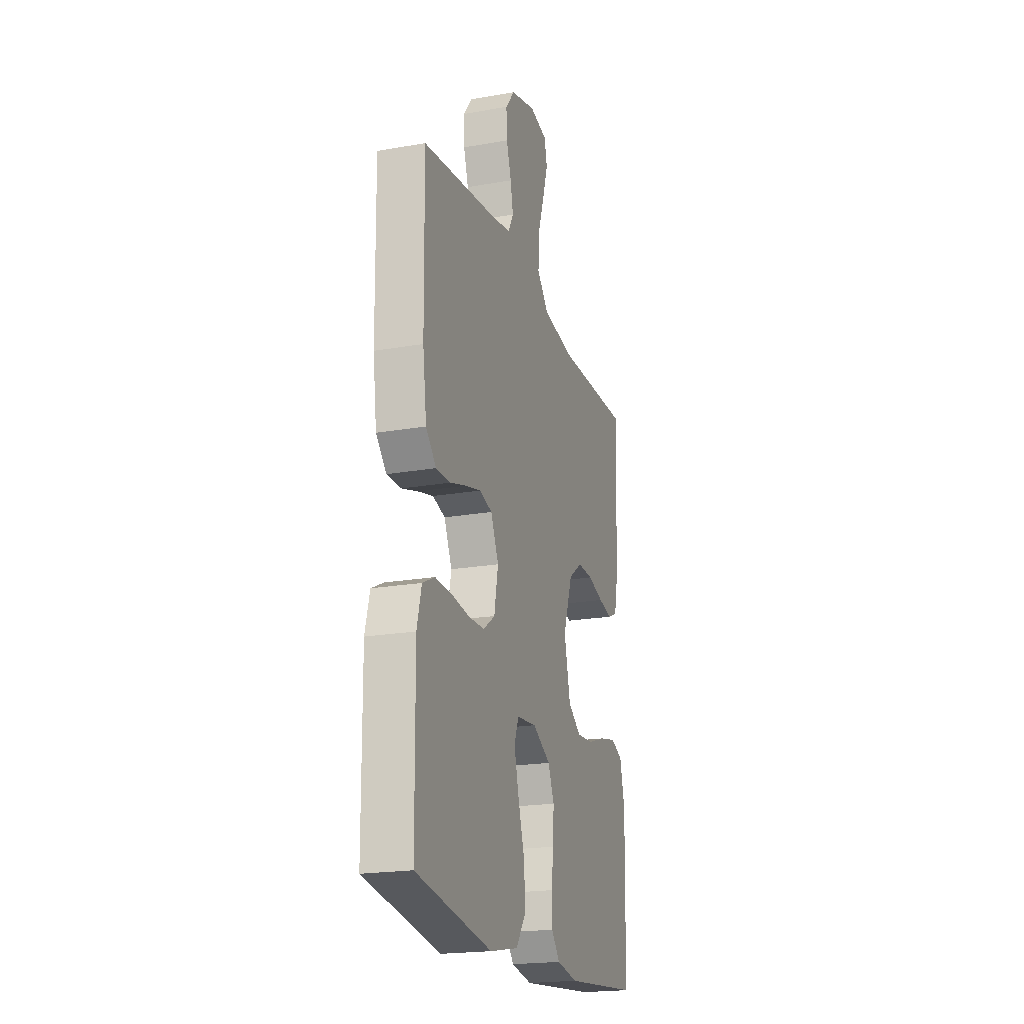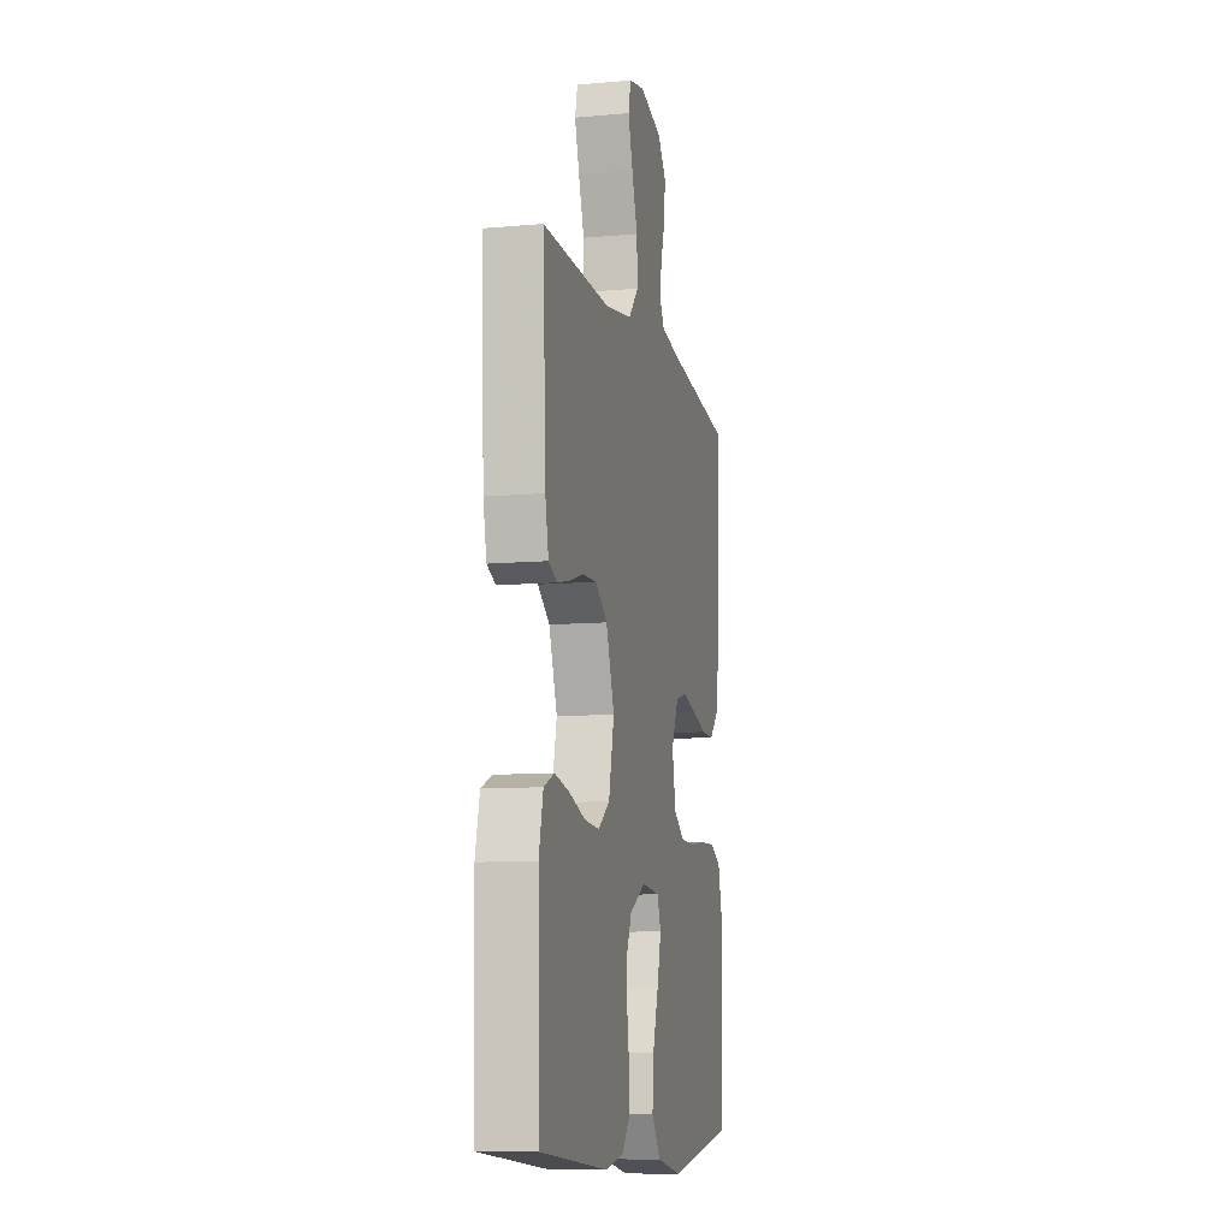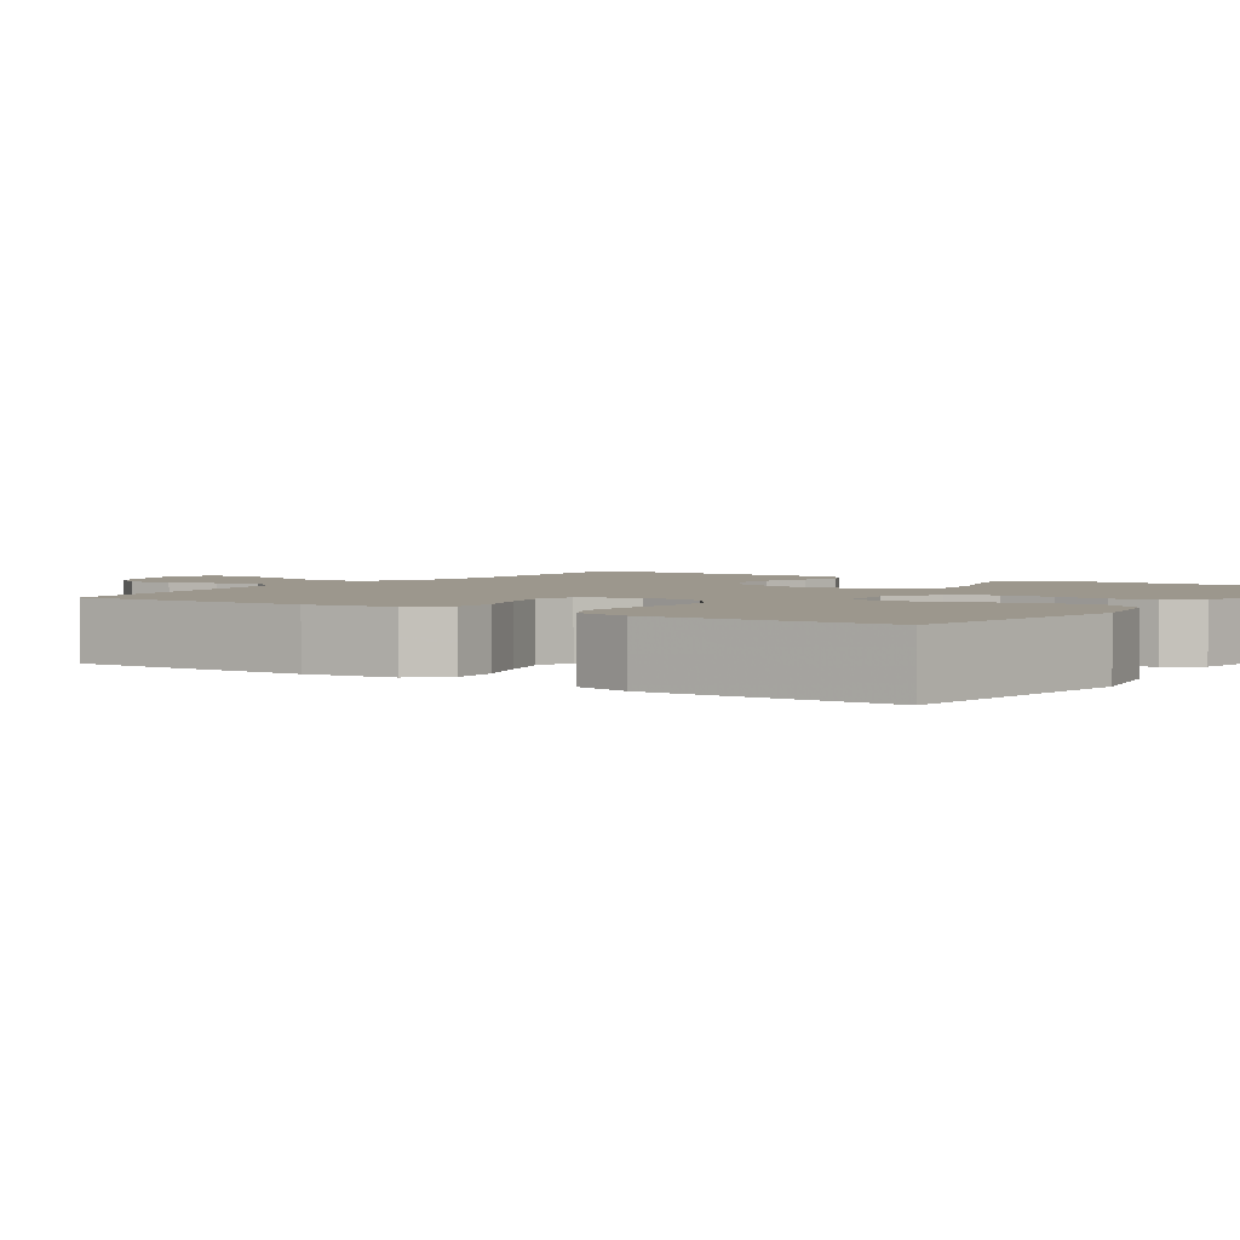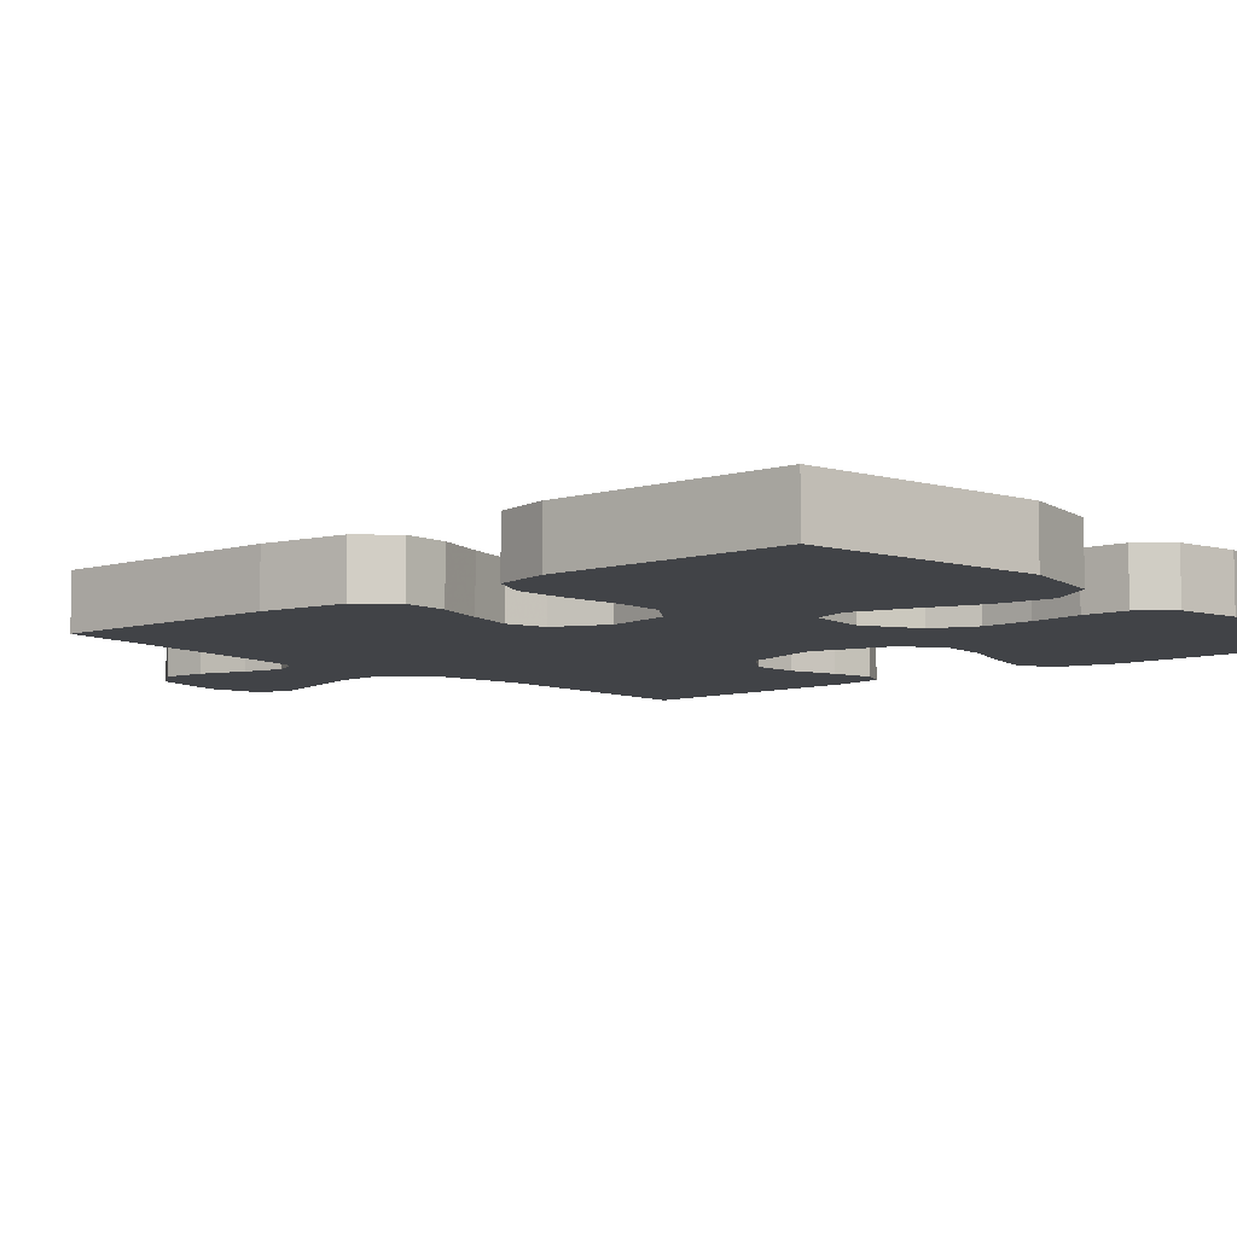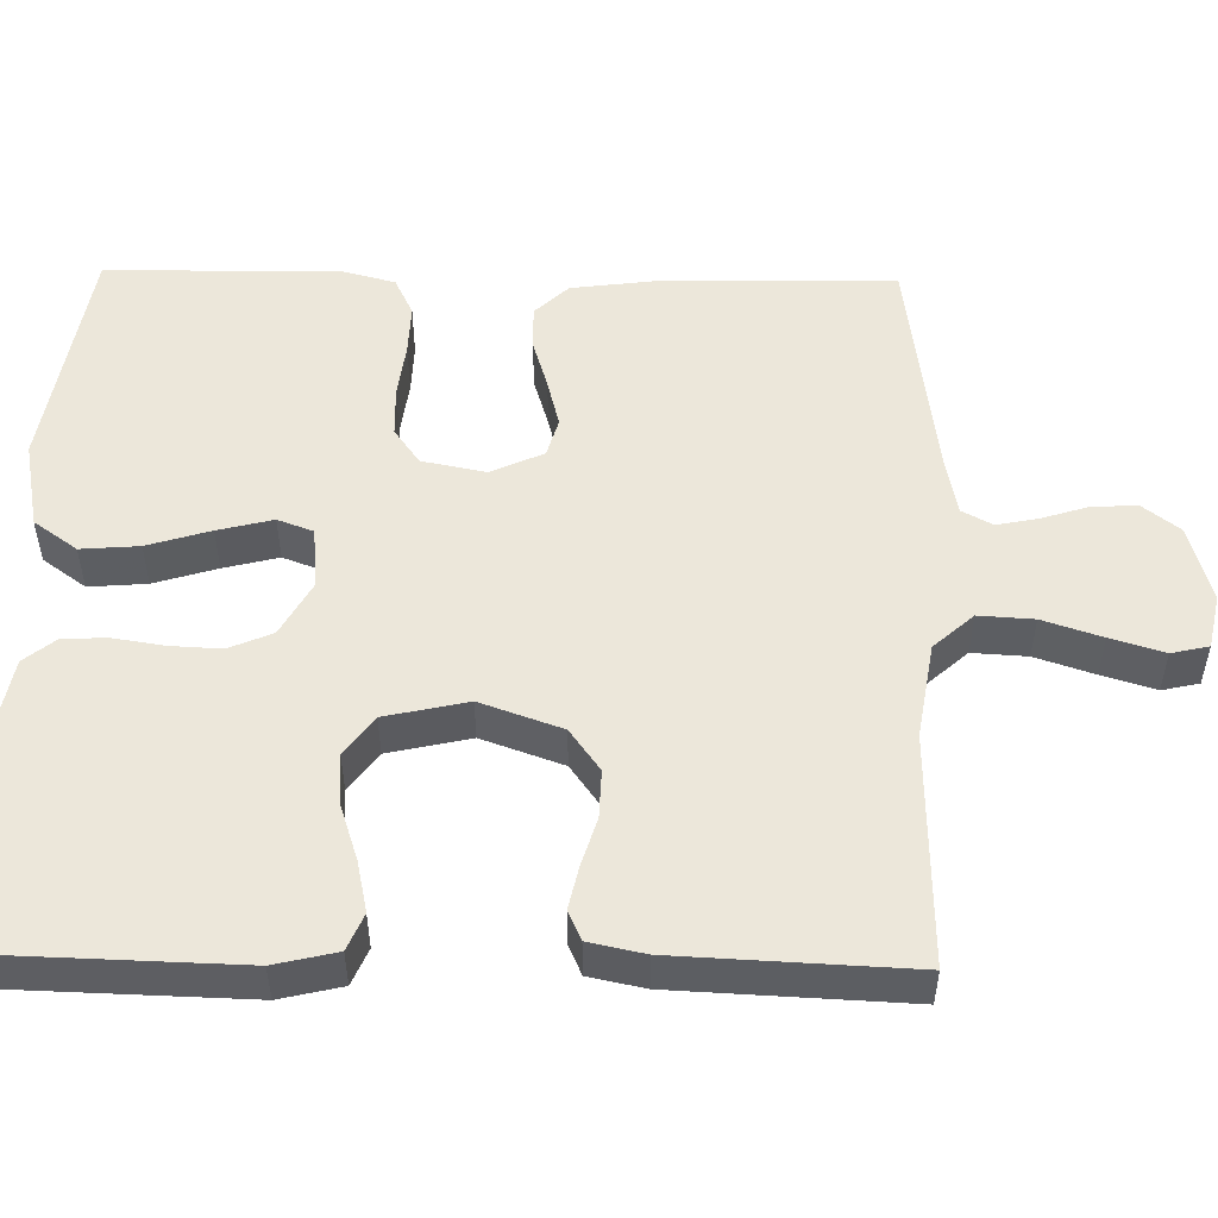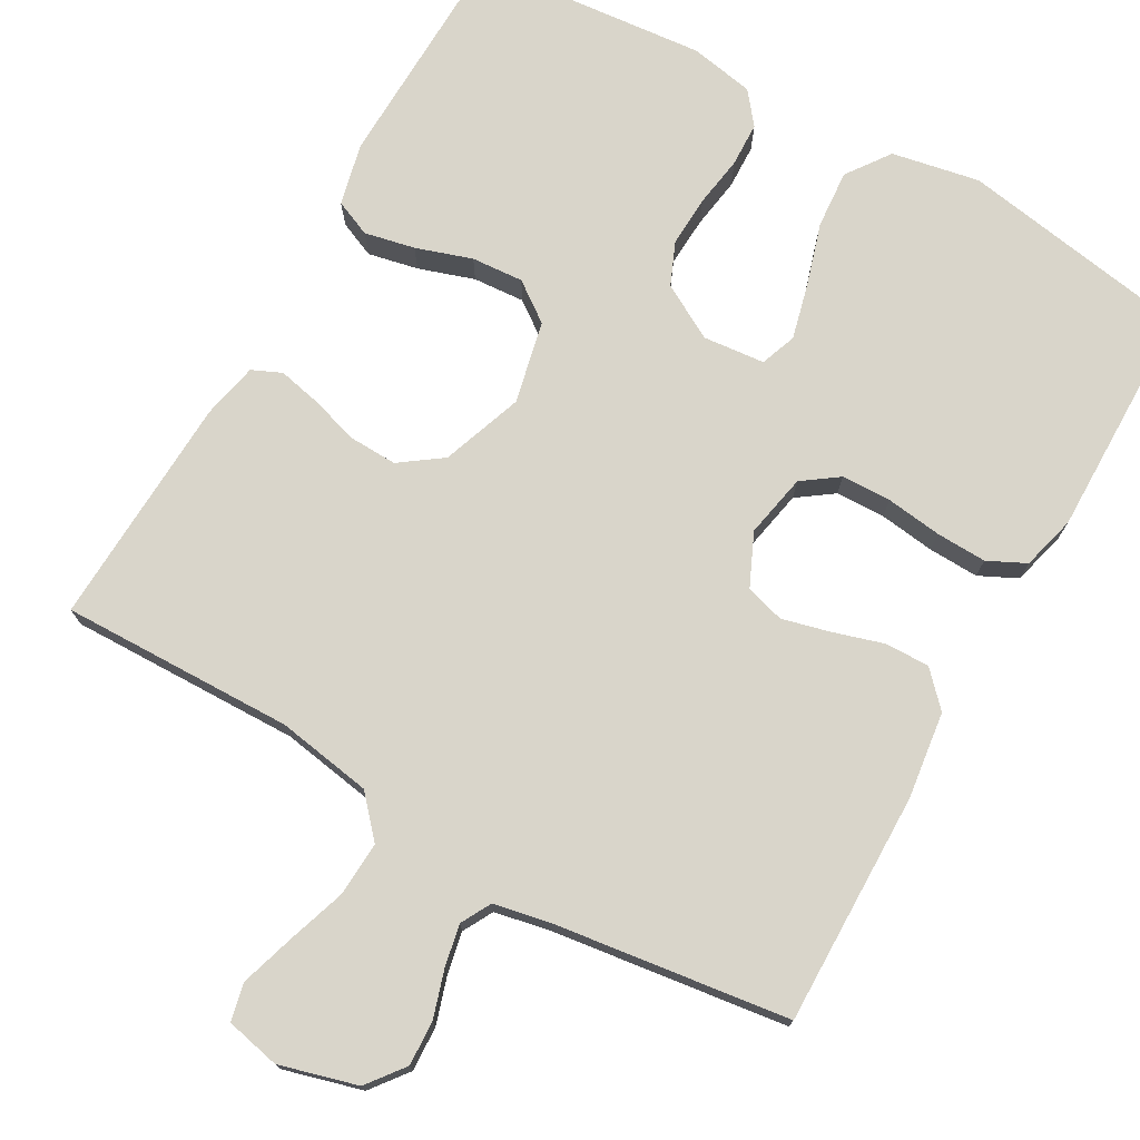
<metadata>
{"format":"obj","ext":"obj","renderer":"f3d","projection":"perspective","resolution":1024,"background":"white","views":[{"elev":-20.8,"azim":107.6,"up":"+Z"},{"elev":-9.7,"azim":-76.8,"up":"+Z"},{"elev":2.9,"azim":123.8,"up":"+Y"},{"elev":-7.1,"azim":131.1,"up":"+Y"},{"elev":51.8,"azim":-88.9,"up":"+Y"},{"elev":74.6,"azim":29.7,"up":"+Y"}]}
</metadata>
<code>
v -0.5 0.07 -0.5
v -0.508 0.07 -0.2
v -0.489 0.07 -0.12
v -0.442 0.07 -0.1
v -0.377 0.07 -0.114
v -0.305 0.07 -0.138
v -0.238 0.07 -0.143
v -0.187 0.07 -0.106
v -0.163 0.07 0
v -0.2 0.07 0.105
v -0.254 0.07 0.144
v -0.316 0.07 0.142
v -0.379 0.07 0.123
v -0.434 0.07 0.111
v -0.472 0.07 0.128
v -0.487 0.07 0.2
v -0.5 0.07 0.5
v -0.2 0.07 0.493
v -0.077 0.07 0.513
v -0.031 0.07 0.564
v -0.035 0.07 0.635
v -0.06 0.07 0.711
v -0.081 0.07 0.78
v -0.07 0.07 0.828
v 0 0.07 0.843
v 0.1 0.07 0.815
v 0.137 0.07 0.767
v 0.134 0.07 0.709
v 0.115 0.07 0.649
v 0.104 0.07 0.595
v 0.125 0.07 0.556
v 0.2 0.07 0.541
v 0.5 0.07 0.5
v 0.495 0.07 0.2
v 0.48 0.07 0.088
v 0.439 0.07 0.045
v 0.382 0.07 0.046
v 0.317 0.07 0.066
v 0.255 0.07 0.082
v 0.205 0.07 0.068
v 0.174 0.07 0
v 0.19 0.07 -0.082
v 0.236 0.07 -0.115
v 0.3 0.07 -0.117
v 0.372 0.07 -0.108
v 0.437 0.07 -0.106
v 0.486 0.07 -0.13
v 0.504 0.07 -0.2
v 0.5 0.07 -0.5
v 0.2 0.07 -0.549
v 0.087 0.07 -0.527
v 0.047 0.07 -0.471
v 0.053 0.07 -0.396
v 0.078 0.07 -0.315
v 0.096 0.07 -0.244
v 0.079 0.07 -0.198
v 0 0.07 -0.19
v -0.071 0.07 -0.229
v -0.095 0.07 -0.285
v -0.092 0.07 -0.35
v -0.082 0.07 -0.416
v -0.084 0.07 -0.473
v -0.117 0.07 -0.514
v -0.2 0.07 -0.529
v -0.5 0 -0.5
v -0.508 0 -0.2
v -0.489 0 -0.12
v -0.442 0 -0.1
v -0.377 0 -0.114
v -0.305 0 -0.138
v -0.238 0 -0.143
v -0.187 0 -0.106
v -0.163 0 0
v -0.2 0 0.105
v -0.254 0 0.144
v -0.316 0 0.142
v -0.379 0 0.123
v -0.434 0 0.111
v -0.472 0 0.128
v -0.487 0 0.2
v -0.5 0 0.5
v -0.2 0 0.493
v -0.077 0 0.513
v -0.031 0 0.564
v -0.035 0 0.635
v -0.06 0 0.711
v -0.081 0 0.78
v -0.07 0 0.828
v 0 0 0.843
v 0.1 0 0.815
v 0.137 0 0.767
v 0.134 0 0.709
v 0.115 0 0.649
v 0.104 0 0.595
v 0.125 0 0.556
v 0.2 0 0.541
v 0.5 0 0.5
v 0.495 0 0.2
v 0.48 0 0.088
v 0.439 0 0.045
v 0.382 0 0.046
v 0.317 0 0.066
v 0.255 0 0.082
v 0.205 0 0.068
v 0.174 0 0
v 0.19 0 -0.082
v 0.236 0 -0.115
v 0.3 0 -0.117
v 0.372 0 -0.108
v 0.437 0 -0.106
v 0.486 0 -0.13
v 0.504 0 -0.2
v 0.5 0 -0.5
v 0.2 0 -0.549
v 0.087 0 -0.527
v 0.047 0 -0.471
v 0.053 0 -0.396
v 0.078 0 -0.315
v 0.096 0 -0.244
v 0.079 0 -0.198
v 0 0 -0.19
v -0.071 0 -0.229
v -0.095 0 -0.285
v -0.092 0 -0.35
v -0.082 0 -0.416
v -0.084 0 -0.473
v -0.117 0 -0.514
v -0.2 0 -0.529
f 4 5 6
f 3 4 6
f 2 3 6
f 1 2 6
f 64 1 6
f 63 64 6
f 62 63 6
f 61 62 6
f 60 61 6
f 59 60 6 7
f 58 59 7 8
f 57 58 8 9
f 56 57 9 10
f 52 53 54
f 51 52 54
f 50 51 54
f 49 50 54
f 48 49 54
f 47 48 54
f 46 47 54
f 45 46 54
f 44 45 54
f 43 44 54 55
f 42 43 55 56
f 36 37 38
f 35 36 38
f 34 35 38
f 33 34 38
f 32 33 38
f 31 32 38 39
f 30 31 39 40
f 27 28 29
f 26 27 29
f 25 26 29
f 24 25 29
f 23 24 29
f 22 23 29
f 21 22 29
f 20 21 29 30
f 30 40 41
f 20 30 41
f 19 20 41
f 16 17 18
f 15 16 18
f 14 15 18
f 13 14 18
f 12 13 18
f 11 12 18 19
f 42 56 10
f 41 42 10
f 19 41 10
f 10 11 19
f 70 69 68
f 70 68 67
f 70 67 66
f 70 66 65
f 70 65 128
f 70 128 127
f 70 127 126
f 70 126 125
f 70 125 124
f 71 70 124 123
f 72 71 123 122
f 73 72 122 121
f 74 73 121 120
f 118 117 116
f 118 116 115
f 118 115 114
f 118 114 113
f 118 113 112
f 118 112 111
f 118 111 110
f 118 110 109
f 118 109 108
f 119 118 108 107
f 120 119 107 106
f 102 101 100
f 102 100 99
f 102 99 98
f 102 98 97
f 102 97 96
f 103 102 96 95
f 104 103 95 94
f 93 92 91
f 93 91 90
f 93 90 89
f 93 89 88
f 93 88 87
f 93 87 86
f 93 86 85
f 94 93 85 84
f 105 104 94
f 105 94 84
f 105 84 83
f 82 81 80
f 82 80 79
f 82 79 78
f 82 78 77
f 82 77 76
f 83 82 76 75
f 74 120 106
f 74 106 105
f 74 105 83
f 83 75 74
f 1 65 66 2
f 2 66 67 3
f 3 67 68 4
f 4 68 69 5
f 5 69 70 6
f 6 70 71 7
f 7 71 72 8
f 8 72 73 9
f 9 73 74 10
f 10 74 75 11
f 11 75 76 12
f 12 76 77 13
f 13 77 78 14
f 14 78 79 15
f 15 79 80 16
f 16 80 81 17
f 17 81 82 18
f 18 82 83 19
f 19 83 84 20
f 20 84 85 21
f 21 85 86 22
f 22 86 87 23
f 23 87 88 24
f 24 88 89 25
f 25 89 90 26
f 26 90 91 27
f 27 91 92 28
f 28 92 93 29
f 29 93 94 30
f 30 94 95 31
f 31 95 96 32
f 32 96 97 33
f 33 97 98 34
f 34 98 99 35
f 35 99 100 36
f 36 100 101 37
f 37 101 102 38
f 38 102 103 39
f 39 103 104 40
f 40 104 105 41
f 41 105 106 42
f 42 106 107 43
f 43 107 108 44
f 44 108 109 45
f 45 109 110 46
f 46 110 111 47
f 47 111 112 48
f 48 112 113 49
f 49 113 114 50
f 50 114 115 51
f 51 115 116 52
f 52 116 117 53
f 53 117 118 54
f 54 118 119 55
f 55 119 120 56
f 56 120 121 57
f 57 121 122 58
f 58 122 123 59
f 59 123 124 60
f 60 124 125 61
f 61 125 126 62
f 62 126 127 63
f 63 127 128 64
f 64 128 65 1

</code>
